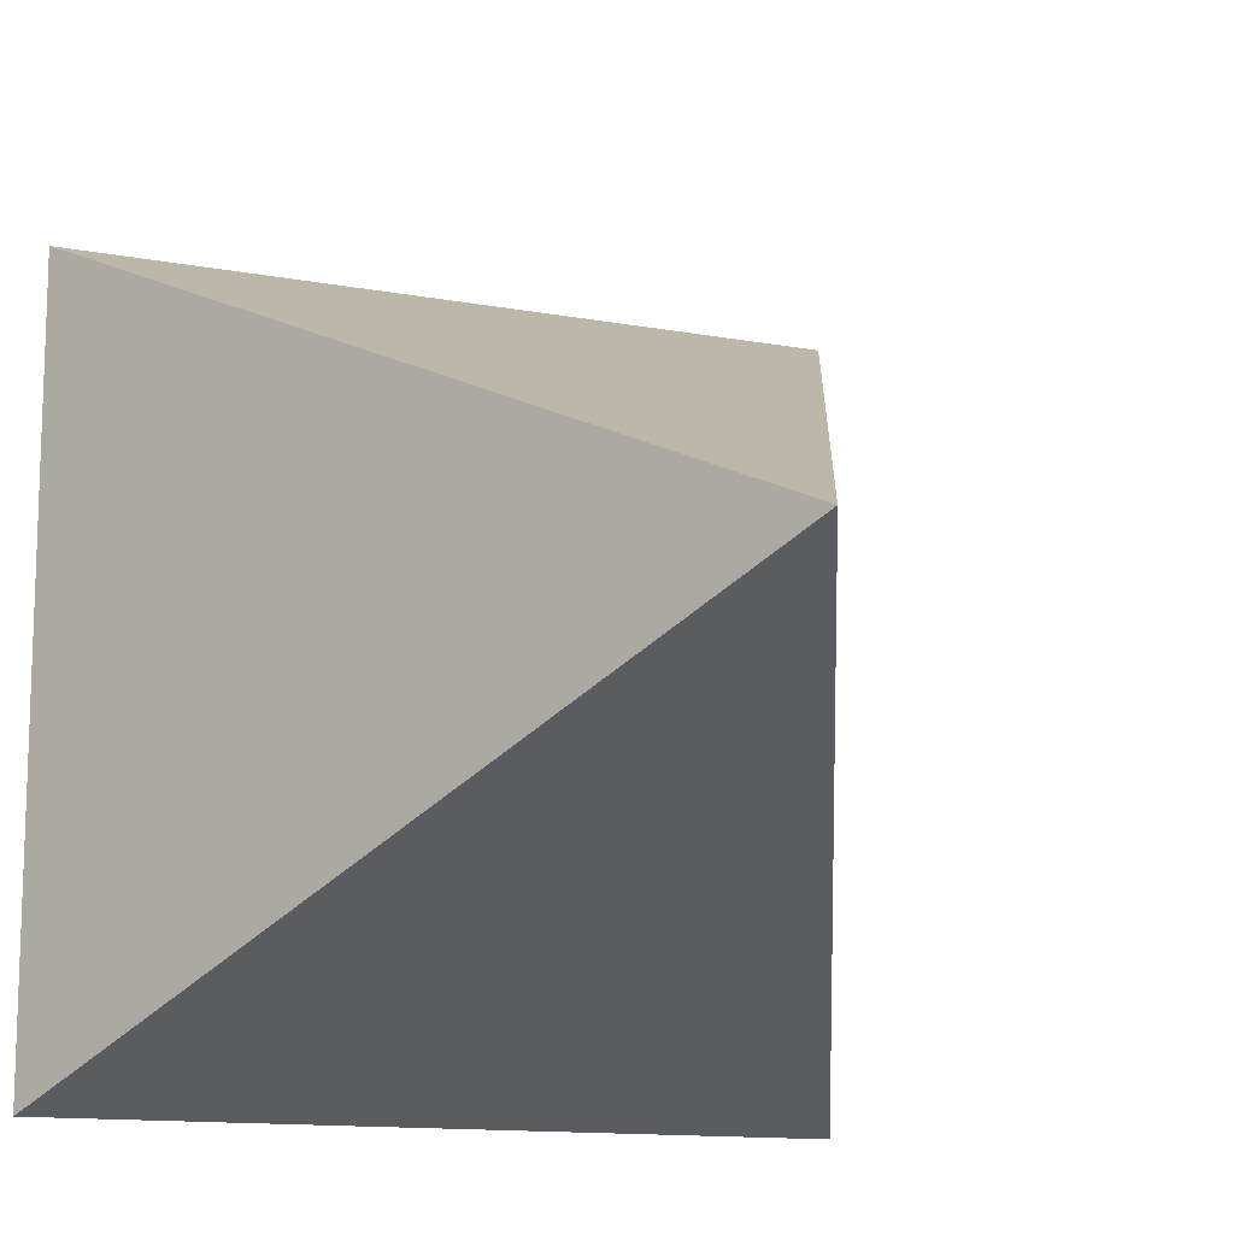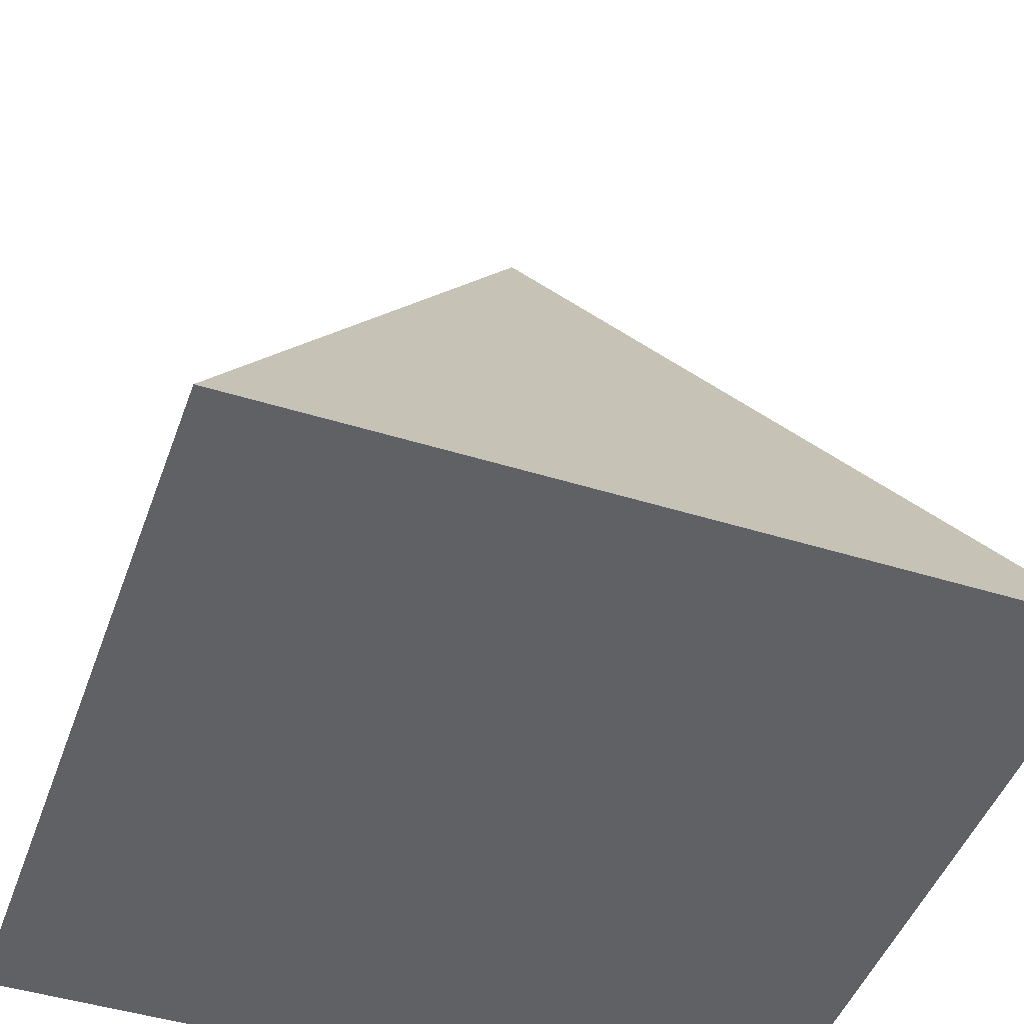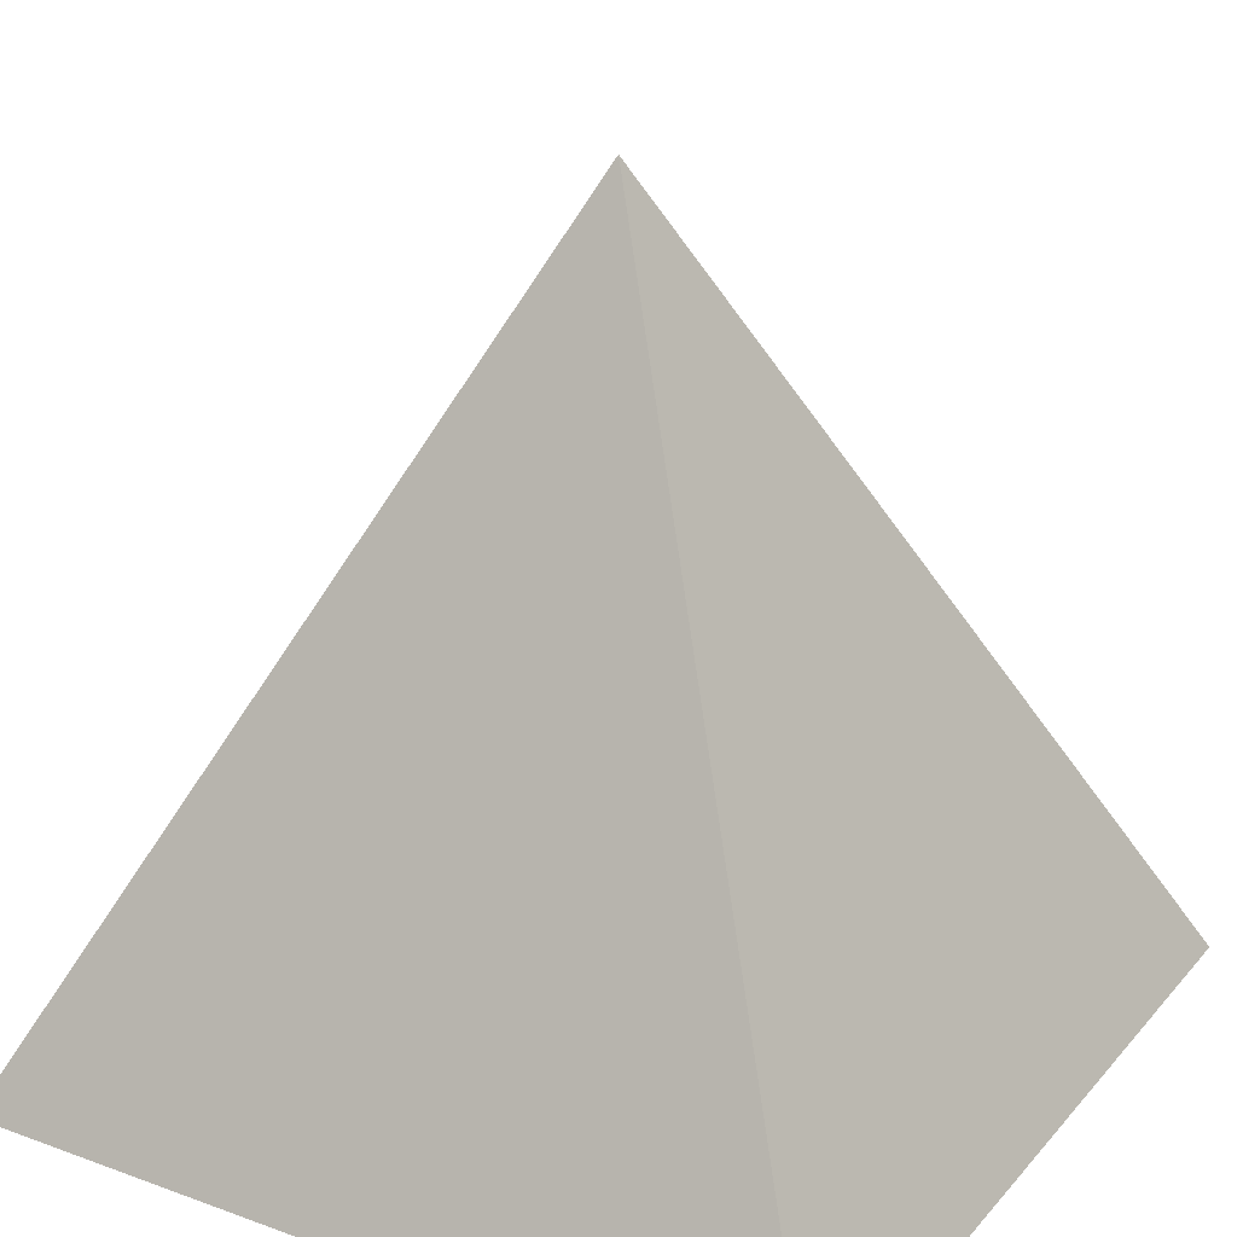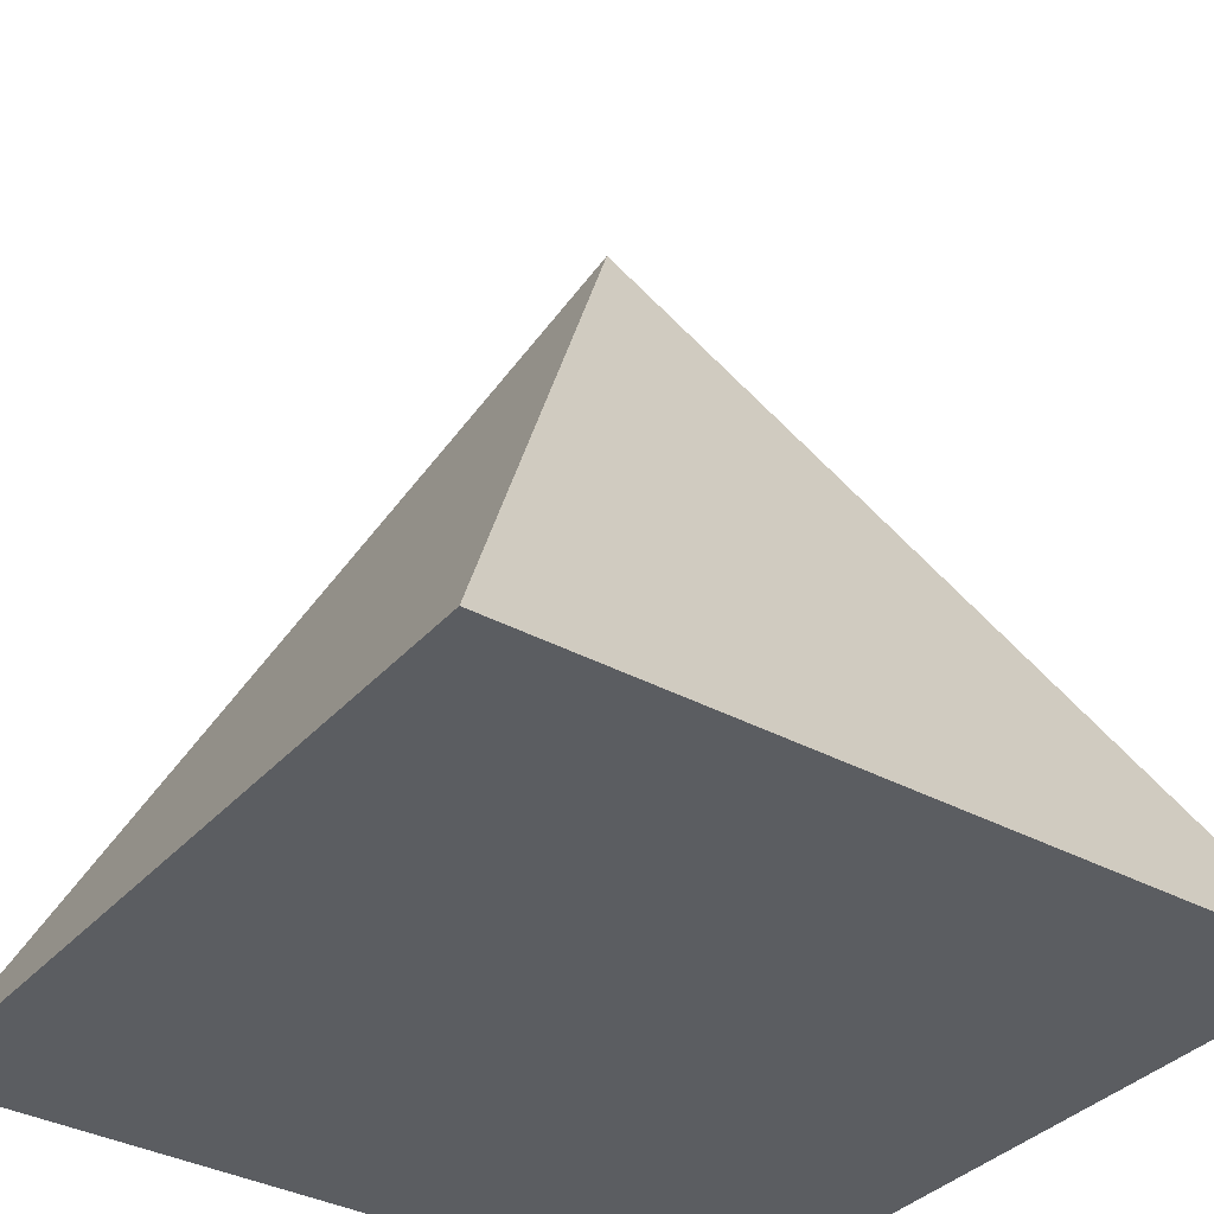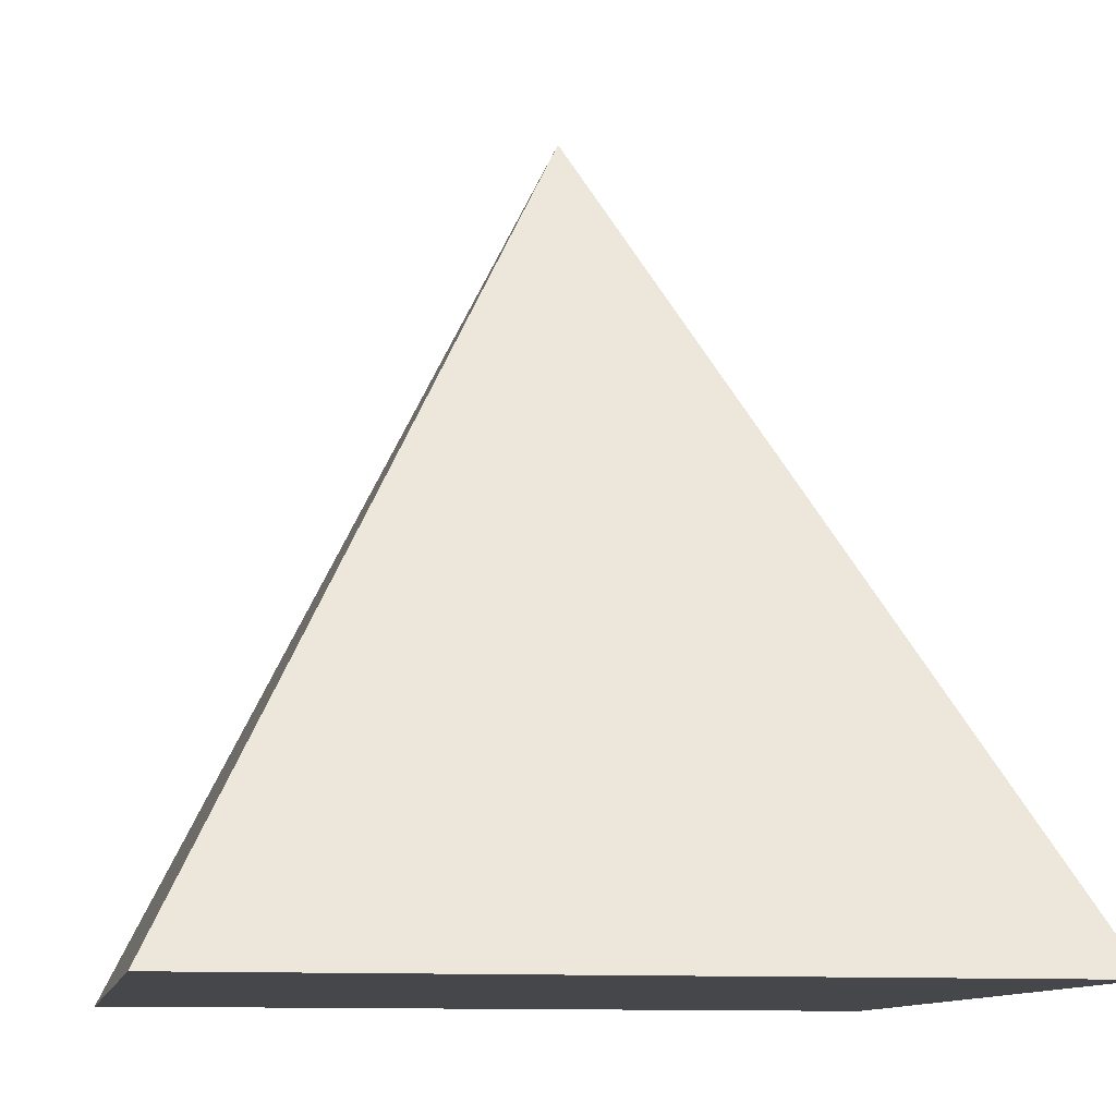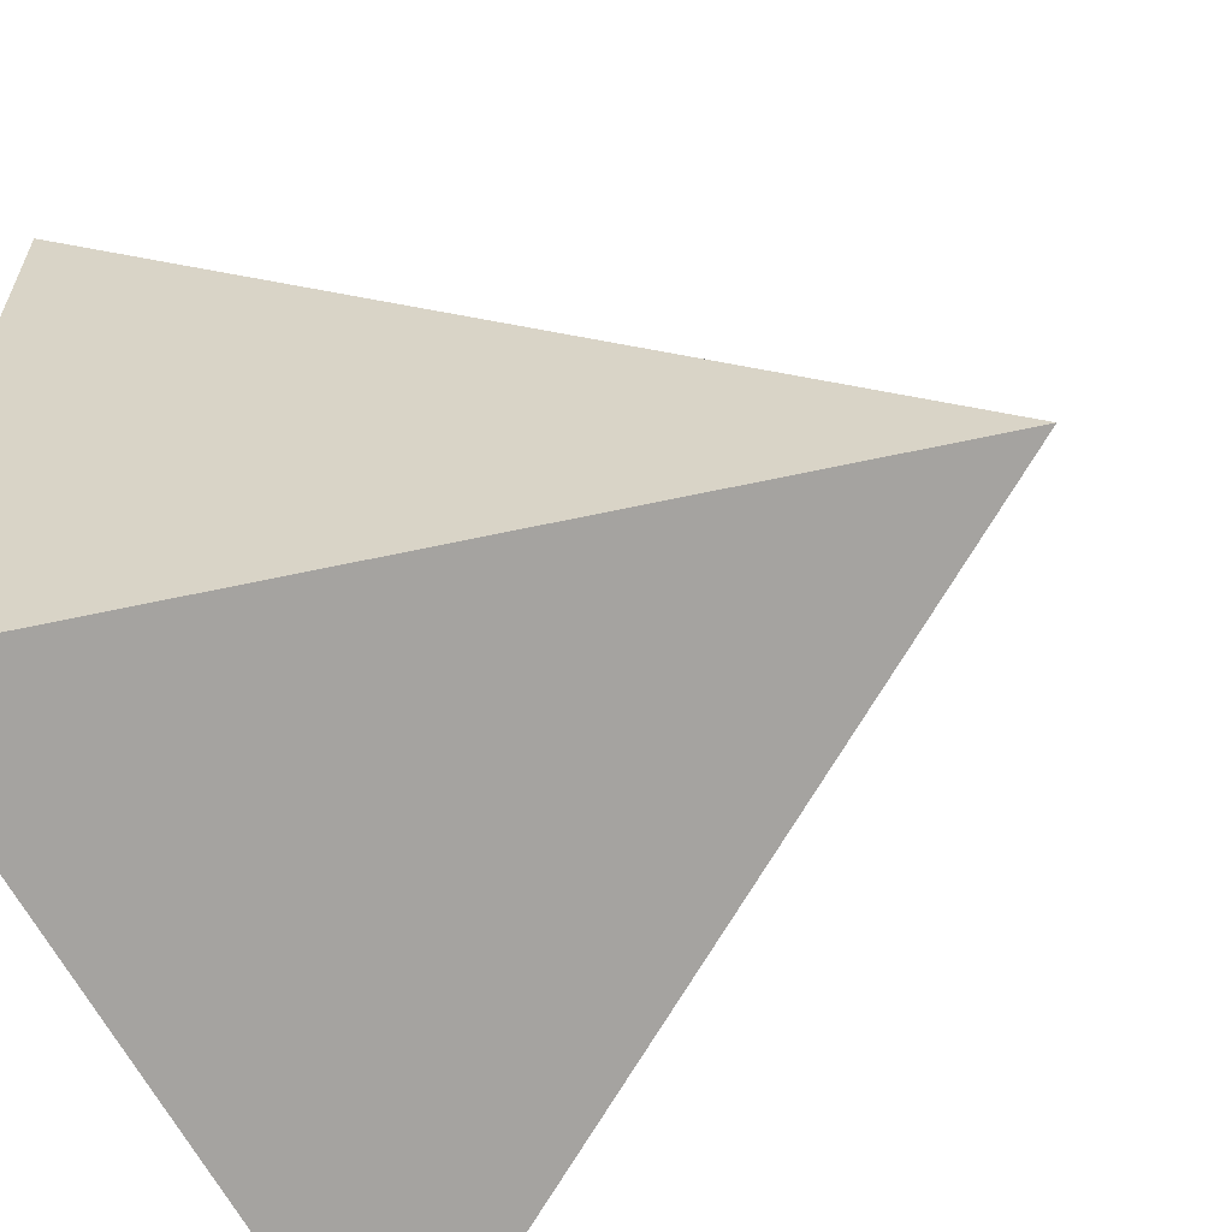
<metadata>
{"format":"obj","ext":"obj","renderer":"f3d","projection":"perspective","resolution":1024,"background":"white","views":[{"elev":-12.8,"azim":156.4,"up":"+Z"},{"elev":-46.8,"azim":70.6,"up":"+Y"},{"elev":24.7,"azim":30.6,"up":"+Y"},{"elev":-35.7,"azim":-35.5,"up":"+Y"},{"elev":-10.7,"azim":-10.7,"up":"+Y"},{"elev":-61.6,"azim":116.5,"up":"+Z"}]}
</metadata>
<code>
o Plane_Plane.001
v 1 -0 1
v -1 0 -1
v -1 -0 1
v 0 2 0
v 1 0 -1
f 1 2 3
f 5 1 4
f 1 5 2
f 1 3 4
f 2 5 4
f 3 2 4

</code>
